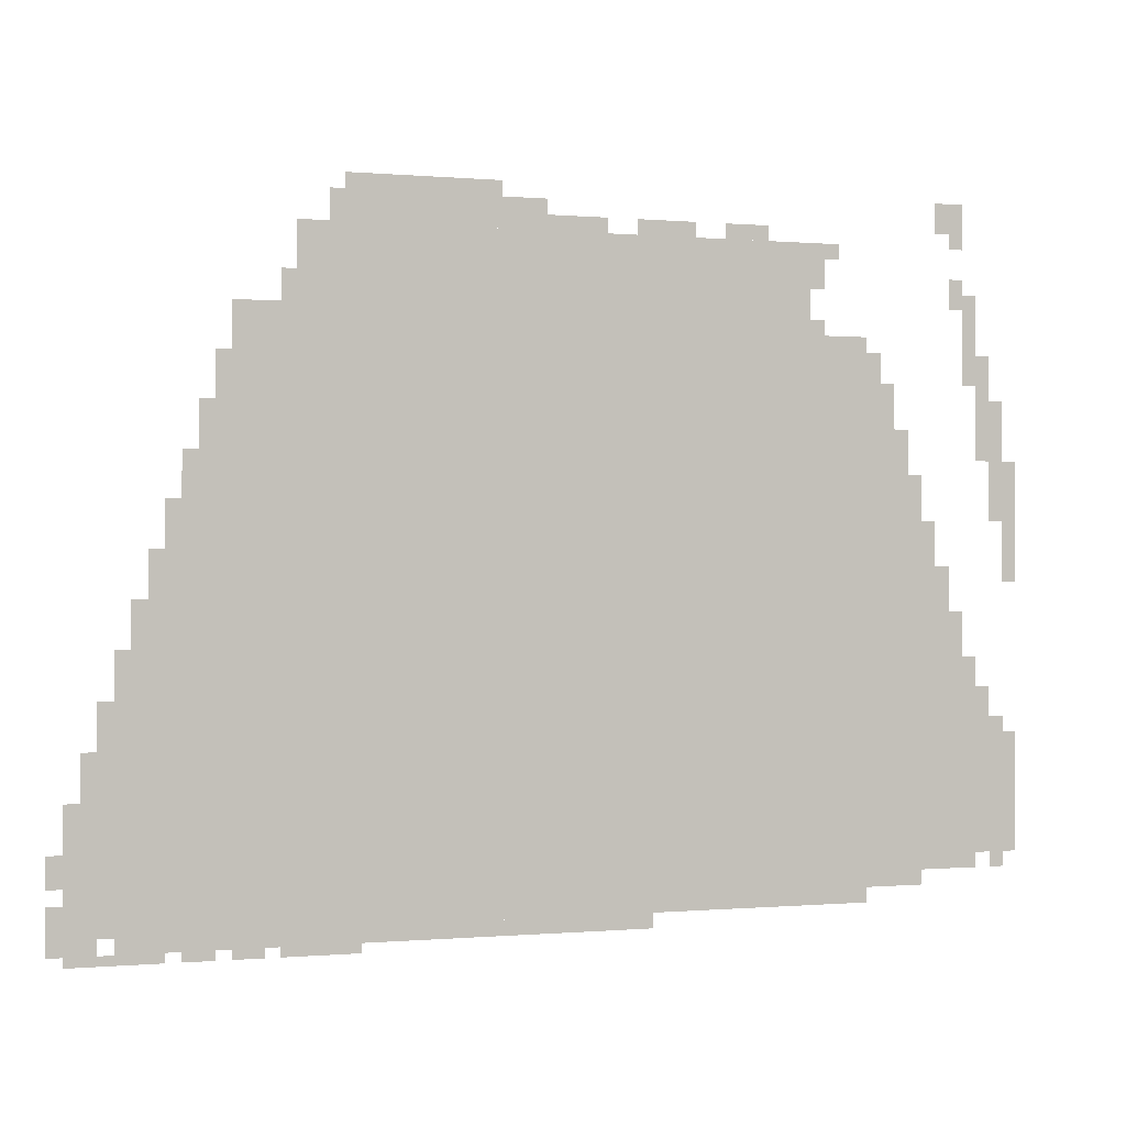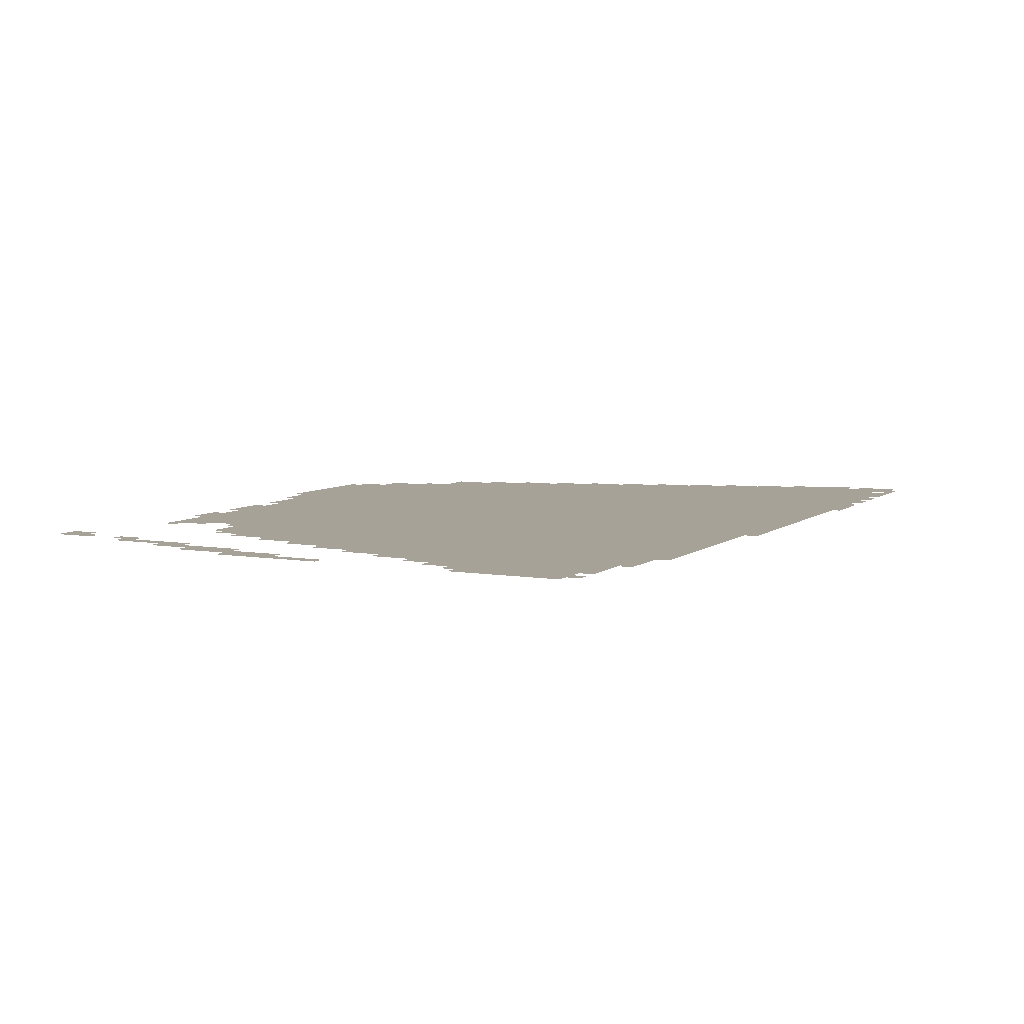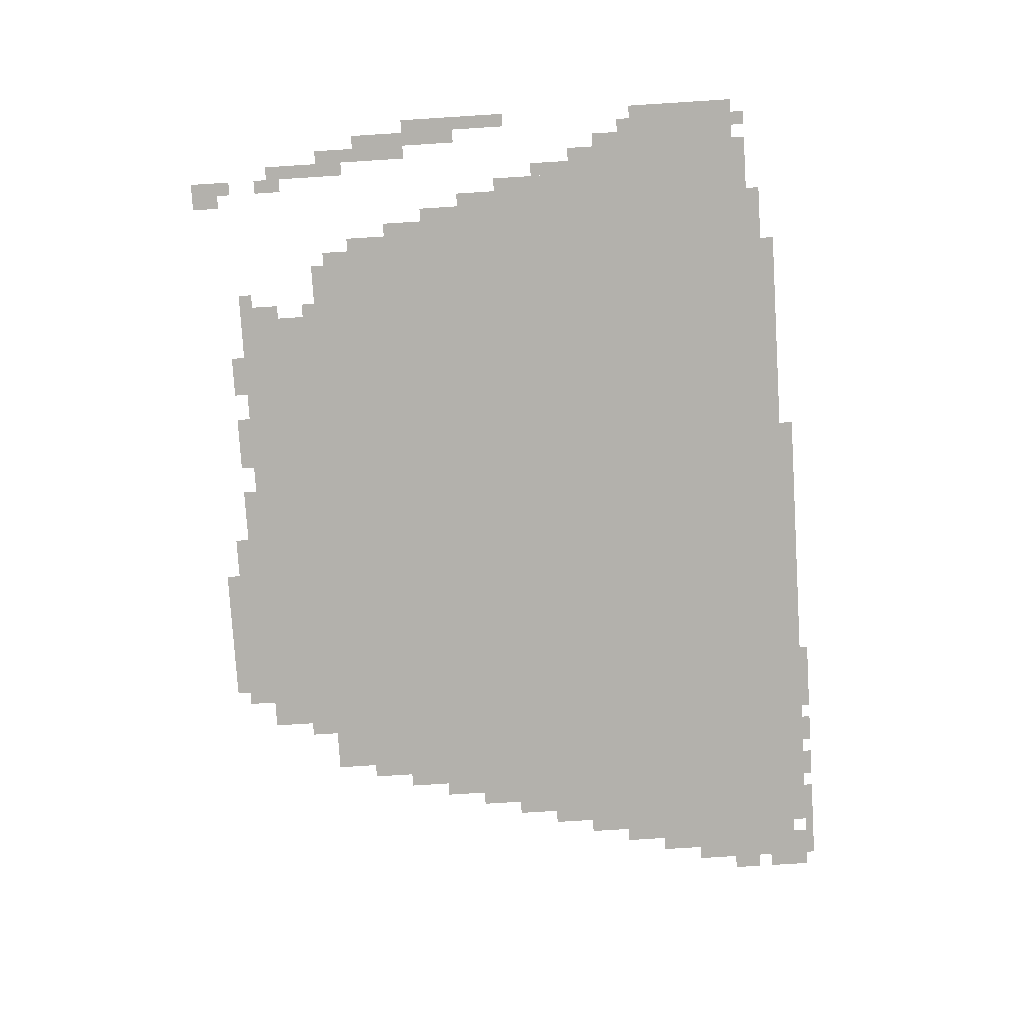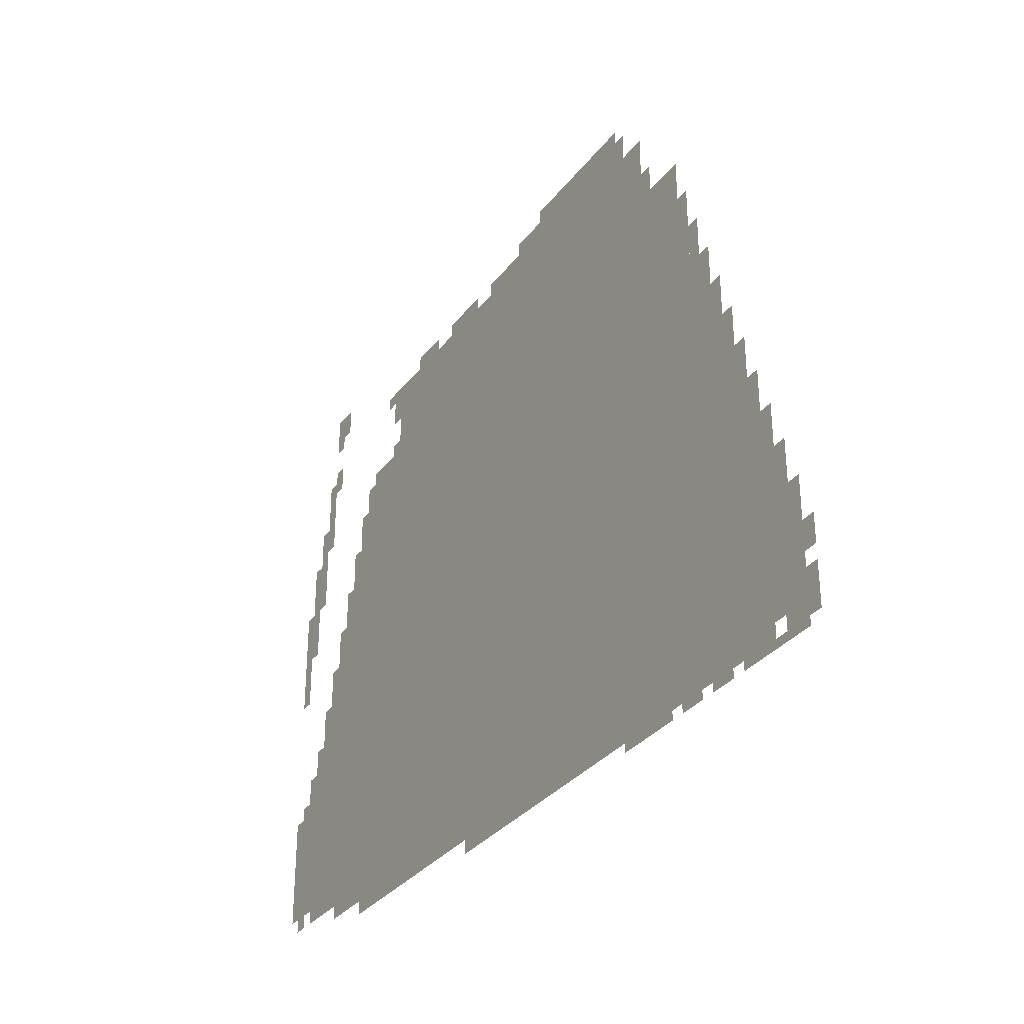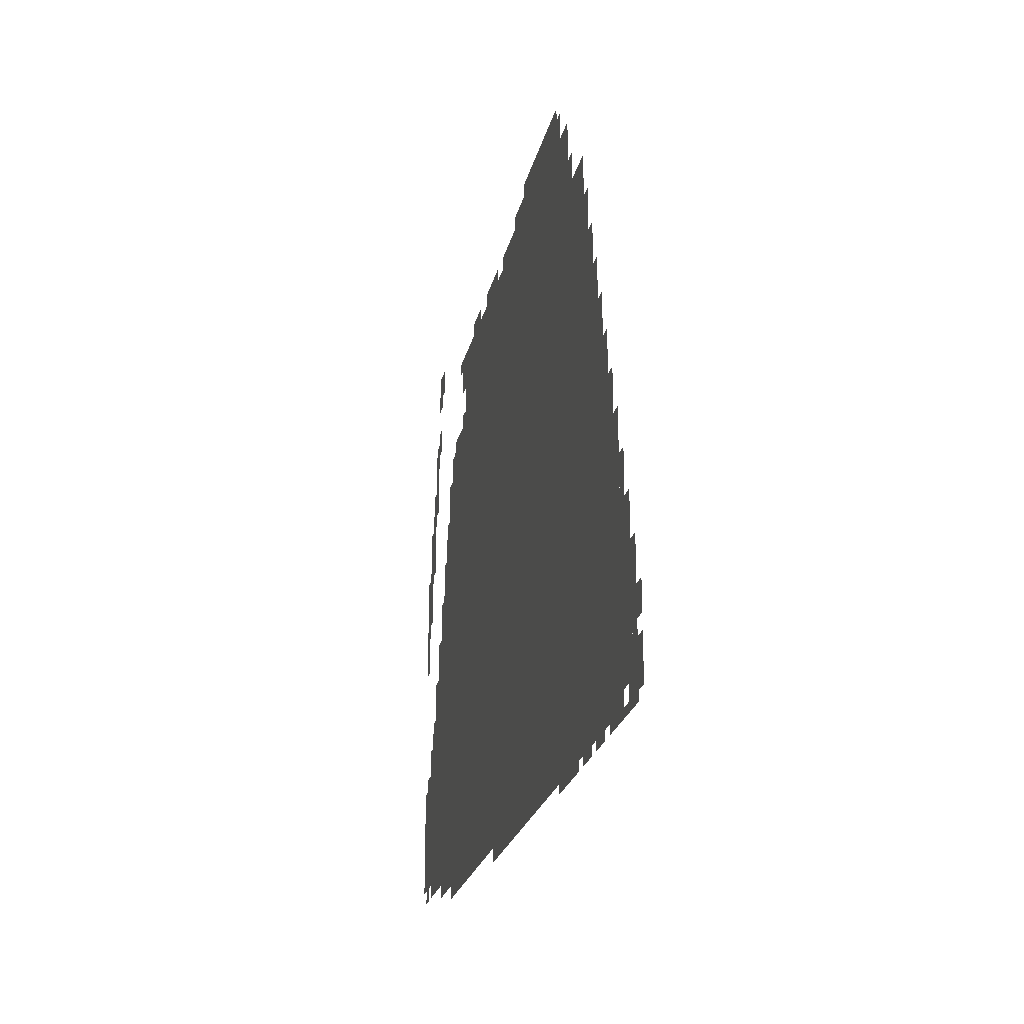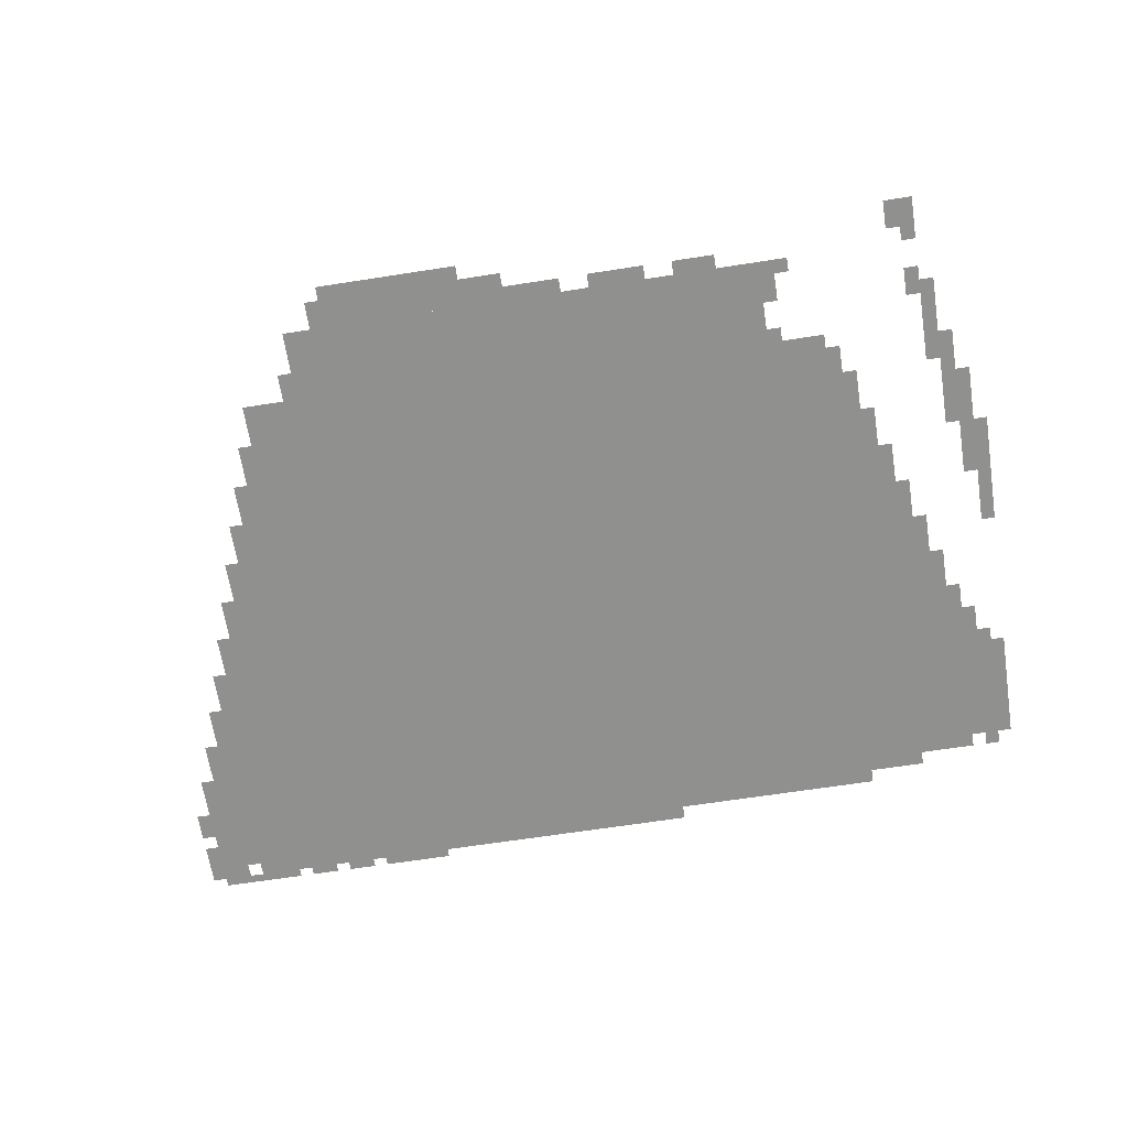
<metadata>
{"format":"obj","ext":"obj","renderer":"f3d","projection":"perspective","resolution":1024,"background":"white","views":[{"elev":-0.2,"azim":161.1,"up":"+Y"},{"elev":6.5,"azim":-63.6,"up":"+Z"},{"elev":-79.0,"azim":-86.4,"up":"+Z"},{"elev":-32.1,"azim":59.1,"up":"+Y"},{"elev":-23.3,"azim":77.6,"up":"+Y"},{"elev":-65.6,"azim":-171.1,"up":"+Z"}]}
</metadata>
<code>
g junzhu_4-mesh
v -1024 52 0
v -1024 1236 0
v -1696 1236 0
v -1696 52 0
v -352 52 0
v -352 1236 0
v -1024 1236 0
v -1024 52 0
v -1024 1236 0
v -1024 1428 0
v -1568 1428 0
v -1568 1236 0
v -480 1236 0
v -480 1428 0
v -1024 1428 0
v -1024 1236 0
v -160 340 0
v -160 692 0
v -352 692 0
v -352 340 0
v -1696 116 0
v -1696 436 0
v -1888 436 0
v -1888 116 0
v -1696 436 0
v -1696 756 0
v -1888 756 0
v -1888 436 0
v -160 20 0
v -160 340 0
v -352 340 0
v -352 20 0
v -1888 148 0
v -1888 404 0
v -2047 404 0
v -2047 148 0
v -64 212 0
v -64 404 0
v -160 404 0
v -160 212 0
v -1696 884 0
v -1696 1044 0
v -1792 1044 0
v -1792 884 0
v -256 820 0
v -256 980 0
v -352 980 0
v -352 820 0
v -736 1428 0
v -736 1524 0
v -896 1524 0
v -896 1428 0
v -64 52 0
v -64 212 0
v -160 212 0
v -160 52 0
v -576 1428 0
v -576 1524 0
v -736 1524 0
v -736 1428 0
v -352 20 0
v -352 52 0
v -800 52 0
v -800 20 0
v -800 20 0
v -800 52 0
v -1216 52 0
v -1216 20 0
v -1696 756 0
v -1696 884 0
v -1792 884 0
v -1792 756 0
v -256 692 0
v -256 820 0
v -352 820 0
v -352 692 0
v -1984 852 0
v -1984 980 0
v -2047 980 0
v -2047 852 0
v -1952 980 0
v -1952 1108 0
v -2016 1108 0
v -2016 980 0
v -1888 468 0
v -1888 564 0
v -1952 564 0
v -1952 468 0
v -1696 1044 0
v -1696 1140 0
v -1760 1140 0
v -1760 1044 0
v -32 148 0
v -32 308 0
v -64 308 0
v -64 148 0
v -32 0 0
v -32 148 0
v -64 148 0
v -64 0 0
v -1856 1460 0
v -1856 1524 0
v -1920 1524 0
v -1920 1460 0
v -1888 404 0
v -1888 468 0
v -1952 468 0
v -1952 404 0
v -896 1428 0
v -896 1460 0
v -1024 1460 0
v -1024 1428 0
v -224 788 0
v -224 884 0
v -256 884 0
v -256 788 0
v -224 692 0
v -224 788 0
v -256 788 0
v -256 692 0
v -128 500 0
v -128 596 0
v -160 596 0
v -160 500 0
v -448 0 0
v -448 20 0
v -544 20 0
v -544 0 0
v -64 0 0
v -64 20 0
v -160 20 0
v -160 0 0
v -128 404 0
v -128 500 0
v -160 500 0
v -160 404 0
v -1920 1140 0
v -1920 1236 0
v -1952 1236 0
v -1952 1140 0
v -1920 1236 0
v -1920 1332 0
v -1952 1332 0
v -1952 1236 0
v -1024 1428 0
v -1024 1460 0
v -1120 1460 0
v -1120 1428 0
v -320 1076 0
v -320 1172 0
v -352 1172 0
v -352 1076 0
v -1792 852 0
v -1792 948 0
v -1824 948 0
v -1824 852 0
v -1792 756 0
v -1792 852 0
v -1824 852 0
v -1824 756 0
v -320 980 0
v -320 1076 0
v -352 1076 0
v -352 980 0
v -1888 596 0
v -1888 660 0
v -1920 660 0
v -1920 596 0
v -96 436 0
v -96 500 0
v -128 500 0
v -128 436 0
v 0 52 0
v 0 116 0
v -32 116 0
v -32 52 0
v -1952 436 0
v -1952 500 0
v -1984 500 0
v -1984 436 0
v -288 1012 0
v -288 1076 0
v -320 1076 0
v -320 1012 0
v -1952 1140 0
v -1952 1204 0
v -1984 1204 0
v -1984 1140 0
v -192 724 0
v -192 788 0
v -224 788 0
v -224 724 0
v -1824 788 0
v -1824 852 0
v -1856 852 0
v -1856 788 0
v -1888 116 0
v -1888 148 0
v -1952 148 0
v -1952 116 0
v 0 148 0
v 0 212 0
v -32 212 0
v -32 148 0
v -352 0 0
v -352 20 0
v -416 20 0
v -416 0 0
v -256 0 0
v -256 20 0
v -320 20 0
v -320 0 0
v -1888 1300 0
v -1888 1364 0
v -1920 1364 0
v -1920 1300 0
v -544 1428 0
v -544 1492 0
v -576 1492 0
v -576 1428 0
v -1696 1140 0
v -1696 1204 0
v -1728 1204 0
v -1728 1140 0
v -448 1268 0
v -448 1332 0
v -480 1332 0
v -480 1268 0
v -1760 84 0
v -1760 116 0
v -1824 116 0
v -1824 84 0
v -1184 1428 0
v -1184 1460 0
v -1248 1460 0
v -1248 1428 0
v -896 1460 0
v -896 1492 0
v -960 1492 0
v -960 1460 0
v -544 0 0
v -544 20 0
v -608 20 0
v -608 0 0
v -1696 84 0
v -1696 116 0
v -1760 116 0
v -1760 84 0
v -2016 788 0
v -2016 852 0
v -2047 852 0
v -2047 788 0
v -416 1236 0
v -416 1268 0
v -480 1268 0
v -480 1236 0
v -1248 1428 0
v -1248 1460 0
v -1312 1460 0
v -1312 1428 0
v -2016 724 0
v -2016 788 0
v -2047 788 0
v -2047 724 0
v -352 1236 0
v -352 1268 0
v -416 1268 0
v -416 1236 0
v -1568 1364 0
v -1568 1428 0
v -1600 1428 0
v -1600 1364 0
v -160 0 0
v -160 20 0
v -224 20 0
v -224 0 0
v -1376 1428 0
v -1376 1460 0
v -1440 1460 0
v -1440 1428 0
v -128 20 0
v -128 52 0
v -160 52 0
v -160 20 0
v -64 20 0
v -64 52 0
v -96 52 0
v -96 20 0
v -1984 116 0
v -1984 148 0
v -2016 148 0
v -2016 116 0
v -1600 1396 0
v -1600 1428 0
v -1632 1428 0
v -1632 1396 0
v -1888 1428 0
v -1888 1460 0
v -1920 1460 0
v -1920 1428 0
v -1984 404 0
v -1984 436 0
v -2016 436 0
v -2016 404 0
v -1568 1236 0
v -1568 1268 0
v -1600 1268 0
v -1600 1236 0
v -1440 1428 0
v -1440 1460 0
v -1472 1460 0
v -1472 1428 0
v -1824 756 0
v -1824 788 0
v -1856 788 0
v -1856 756 0
v -288 980 0
v -288 1012 0
v -320 1012 0
v -320 980 0
v -1568 1332 0
v -1568 1364 0
v -1600 1364 0
v -1600 1332 0
v -1952 1108 0
v -1952 1140 0
v -1984 1140 0
v -1984 1108 0
v -192 692 0
v -192 724 0
v -224 724 0
v -224 692 0
v -1952 404 0
v -1952 436 0
v -1984 436 0
v -1984 404 0
v 0 20 0
v 0 52 0
v -32 52 0
v -32 20 0
v -96 404 0
v -96 436 0
v -128 436 0
v -128 404 0
v -960 1460 0
v -960 1492 0
v -992 1492 0
v -992 1460 0
v -1888 564 0
v -1888 596 0
v -1920 596 0
v -1920 564 0
g junzhu_4-mesh_0
f 3 2 1
f 1 4 3
f 7 6 5
f 5 8 7
f 11 10 9
f 9 12 11
f 15 14 13
f 13 16 15
f 19 18 17
f 17 20 19
f 23 22 21
f 21 24 23
f 27 26 25
f 25 28 27
f 31 30 29
f 29 32 31
f 35 34 33
f 33 36 35
f 39 38 37
f 37 40 39
f 43 42 41
f 41 44 43
f 47 46 45
f 45 48 47
f 51 50 49
f 49 52 51
f 55 54 53
f 53 56 55
f 59 58 57
f 57 60 59
f 63 62 61
f 61 64 63
f 67 66 65
f 65 68 67
f 71 70 69
f 69 72 71
f 75 74 73
f 73 76 75
f 79 78 77
f 77 80 79
f 83 82 81
f 81 84 83
f 87 86 85
f 85 88 87
f 91 90 89
f 89 92 91
f 95 94 93
f 93 96 95
f 99 98 97
f 97 100 99
f 103 102 101
f 101 104 103
f 107 106 105
f 105 108 107
f 111 110 109
f 109 112 111
f 115 114 113
f 113 116 115
f 119 118 117
f 117 120 119
f 123 122 121
f 121 124 123
f 127 126 125
f 125 128 127
f 131 130 129
f 129 132 131
f 135 134 133
f 133 136 135
f 139 138 137
f 137 140 139
f 143 142 141
f 141 144 143
f 147 146 145
f 145 148 147
f 151 150 149
f 149 152 151
f 155 154 153
f 153 156 155
f 159 158 157
f 157 160 159
f 163 162 161
f 161 164 163
f 167 166 165
f 165 168 167
f 171 170 169
f 169 172 171
f 175 174 173
f 173 176 175
f 179 178 177
f 177 180 179
f 183 182 181
f 181 184 183
f 187 186 185
f 185 188 187
f 191 190 189
f 189 192 191
f 195 194 193
f 193 196 195
f 199 198 197
f 197 200 199
f 203 202 201
f 201 204 203
f 207 206 205
f 205 208 207
f 211 210 209
f 209 212 211
f 215 214 213
f 213 216 215
f 219 218 217
f 217 220 219
f 223 222 221
f 221 224 223
f 227 226 225
f 225 228 227
f 231 230 229
f 229 232 231
f 235 234 233
f 233 236 235
f 239 238 237
f 237 240 239
f 243 242 241
f 241 244 243
f 247 246 245
f 245 248 247
f 251 250 249
f 249 252 251
f 255 254 253
f 253 256 255
f 259 258 257
f 257 260 259
f 263 262 261
f 261 264 263
f 267 266 265
f 265 268 267
f 271 270 269
f 269 272 271
f 275 274 273
f 273 276 275
f 279 278 277
f 277 280 279
f 283 282 281
f 281 284 283
f 287 286 285
f 285 288 287
f 291 290 289
f 289 292 291
f 295 294 293
f 293 296 295
f 299 298 297
f 297 300 299
f 303 302 301
f 301 304 303
f 307 306 305
f 305 308 307
f 311 310 309
f 309 312 311
f 315 314 313
f 313 316 315
f 319 318 317
f 317 320 319
f 323 322 321
f 321 324 323
f 327 326 325
f 325 328 327
f 331 330 329
f 329 332 331
f 335 334 333
f 333 336 335
f 339 338 337
f 337 340 339
f 343 342 341
f 341 344 343
f 347 346 345
f 345 348 347
f 351 350 349
f 349 352 351

</code>
